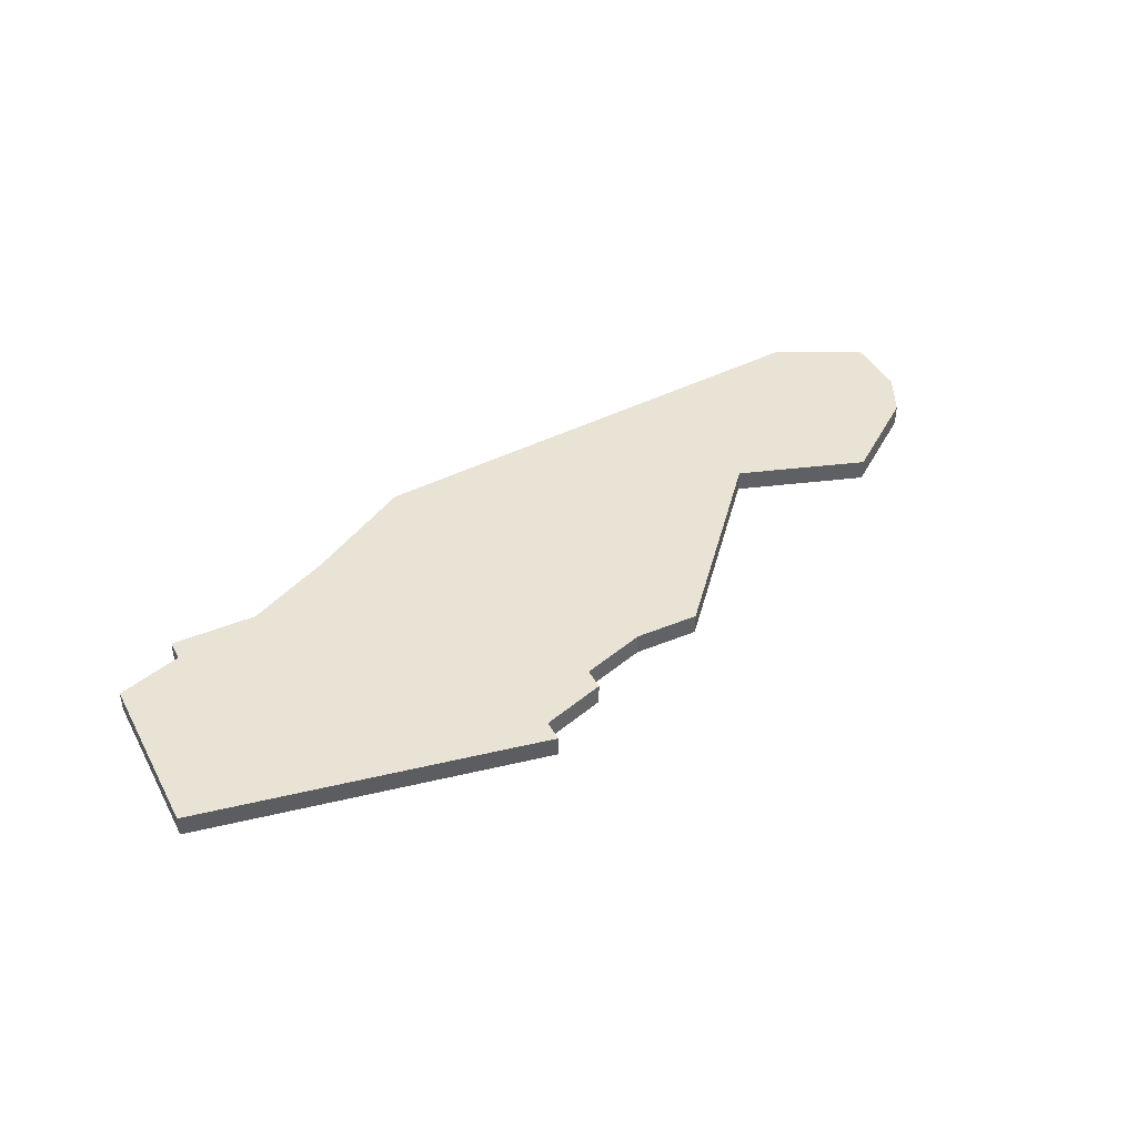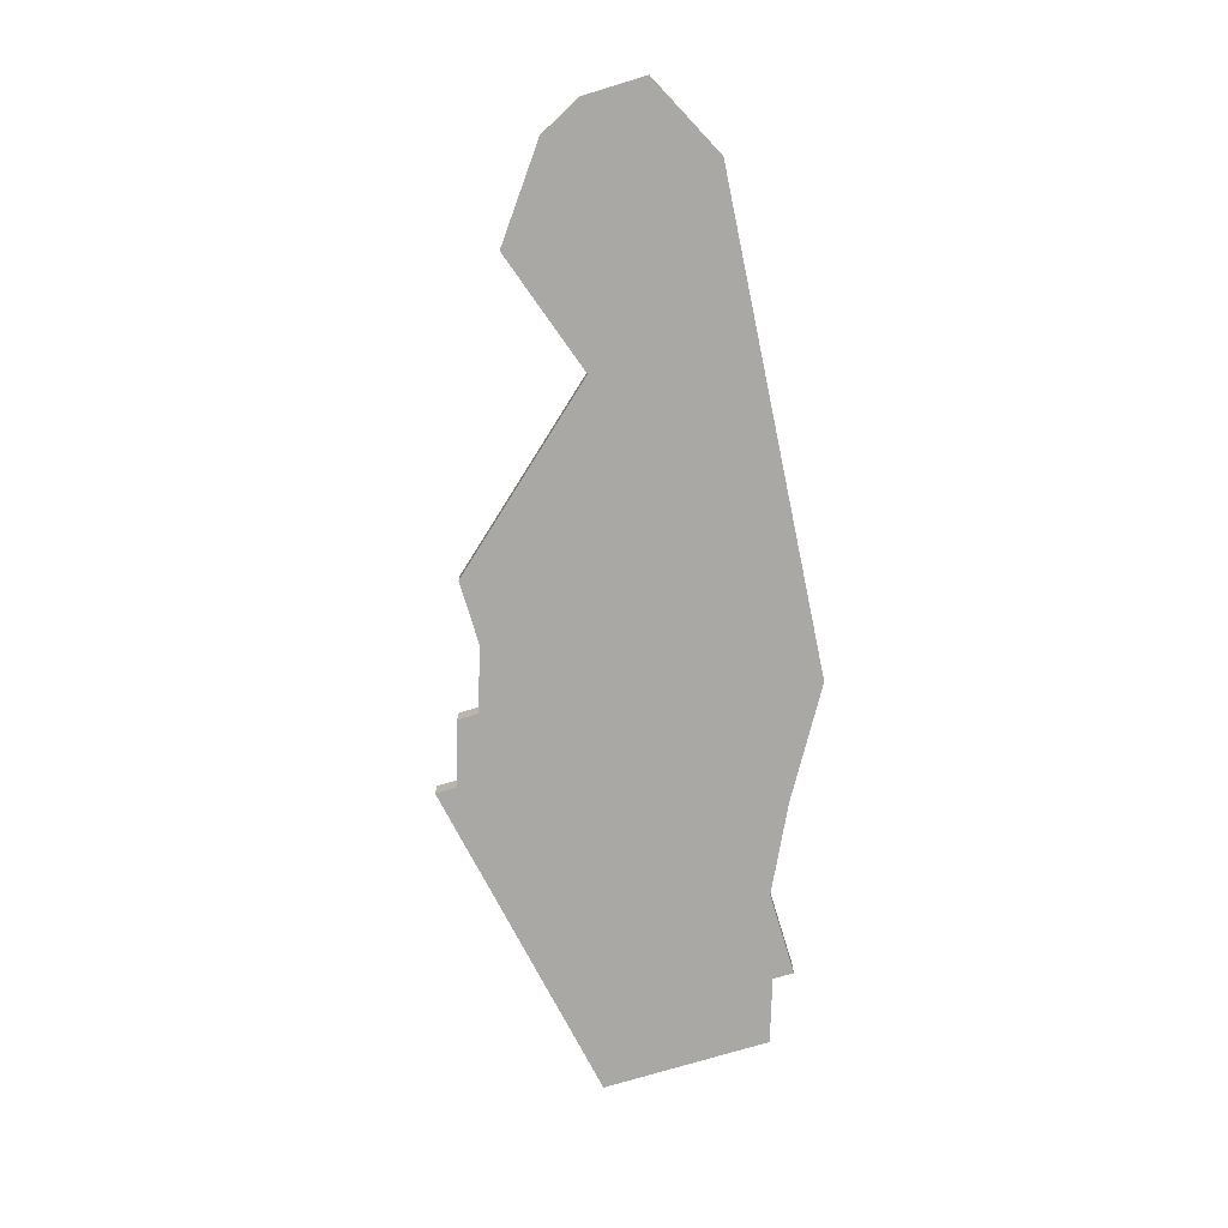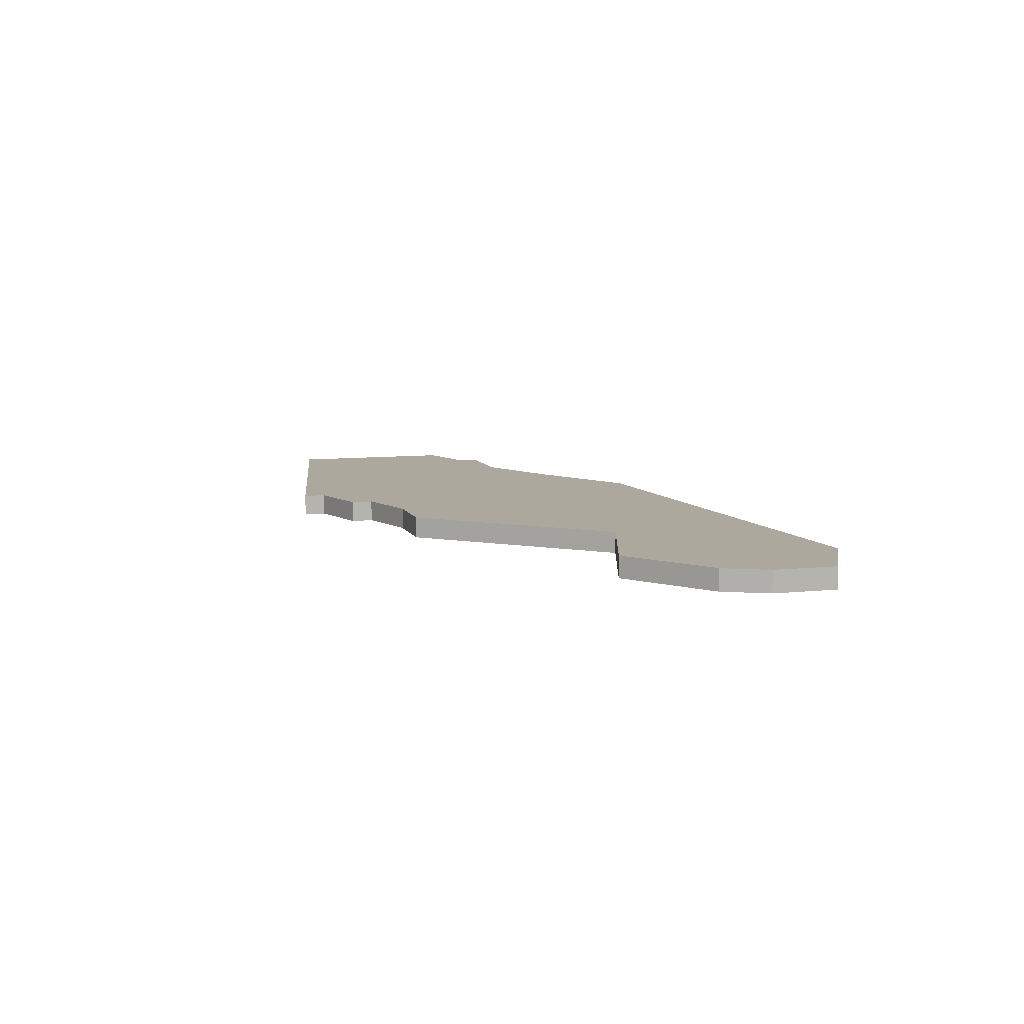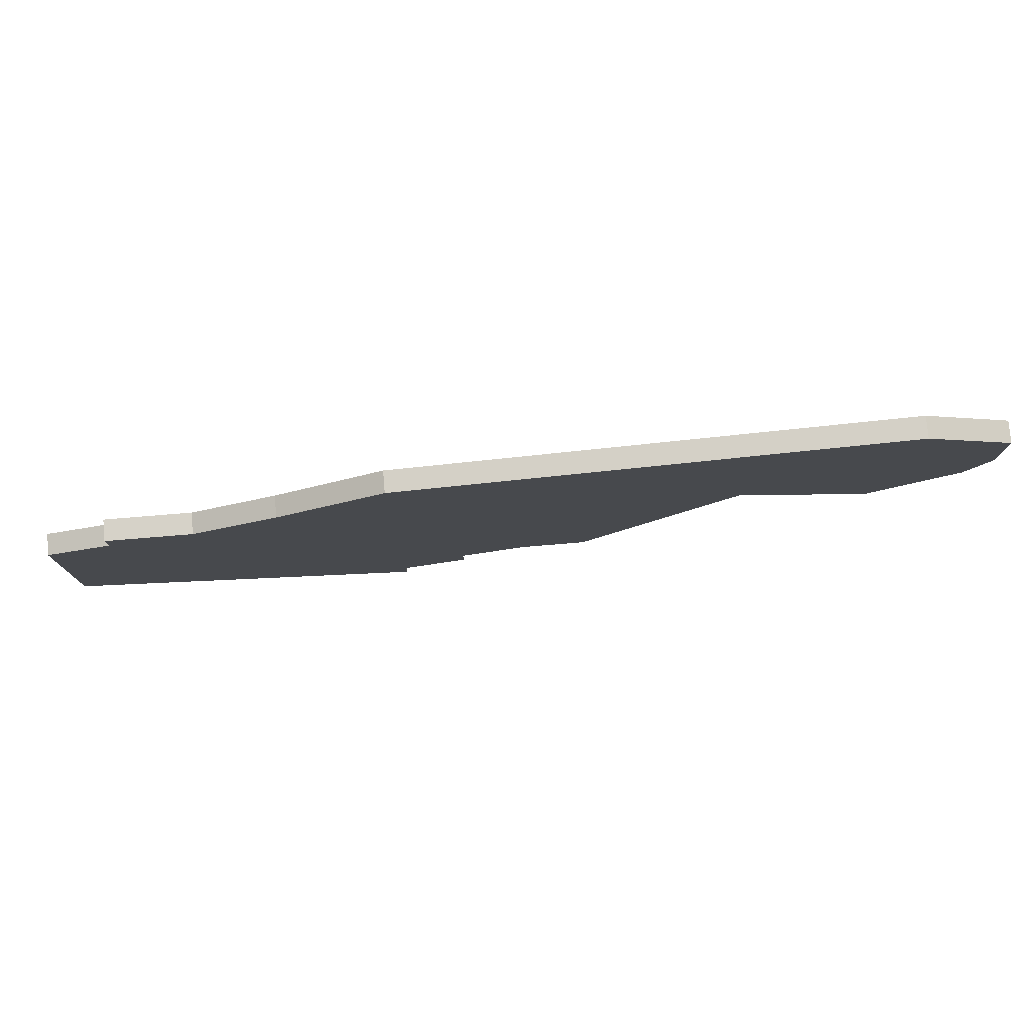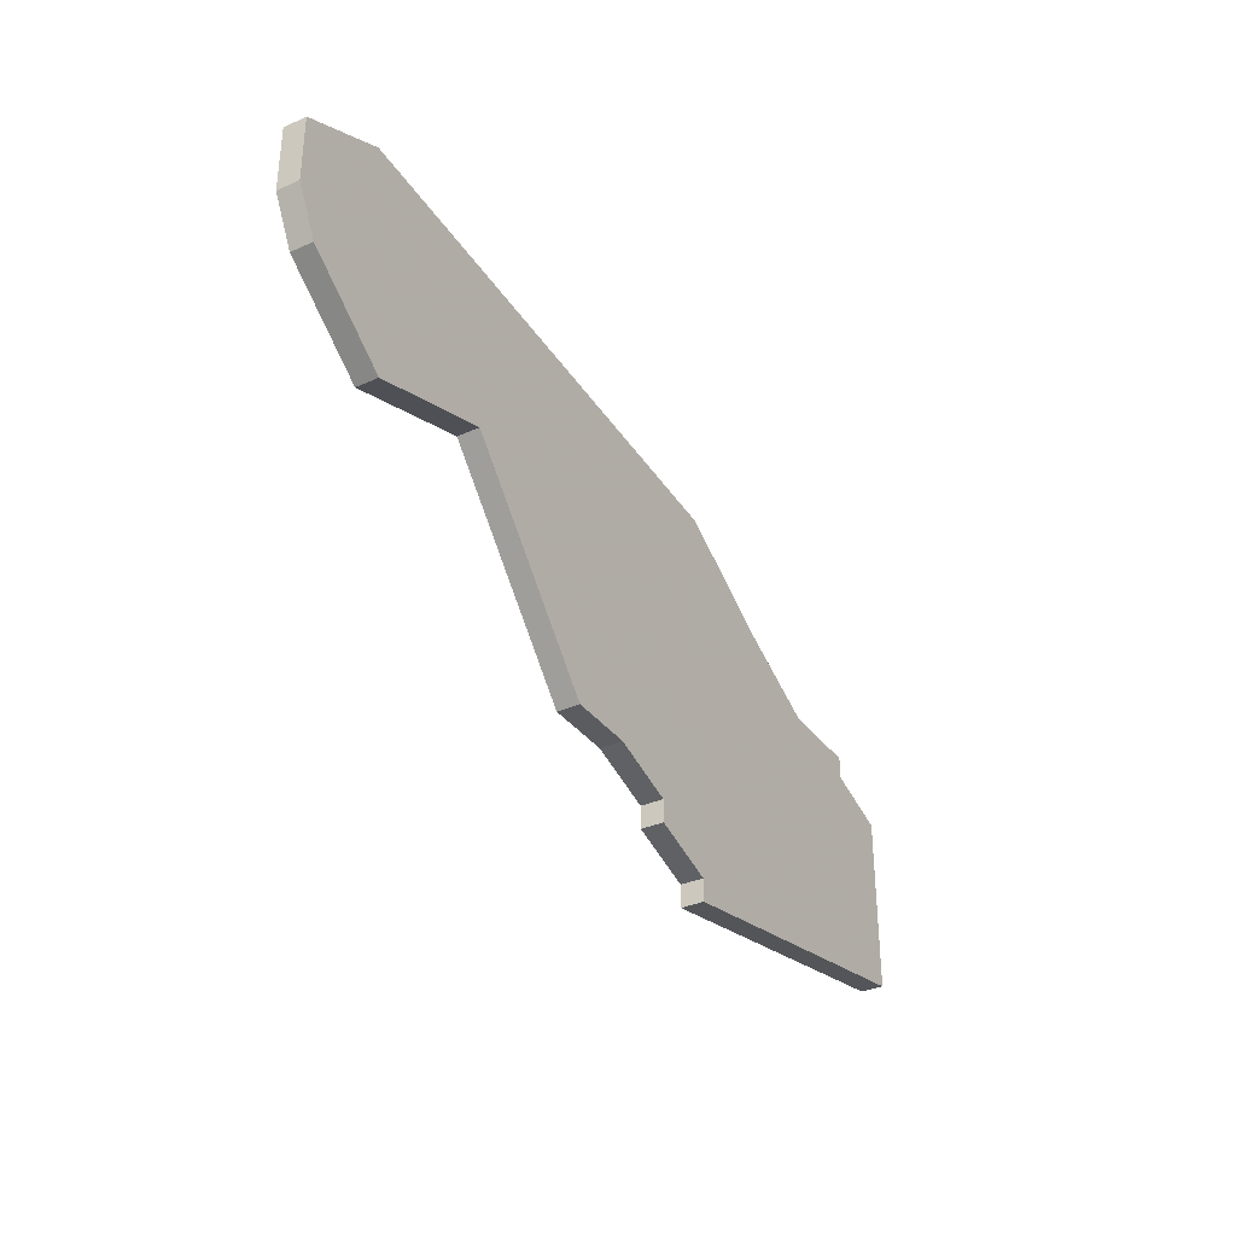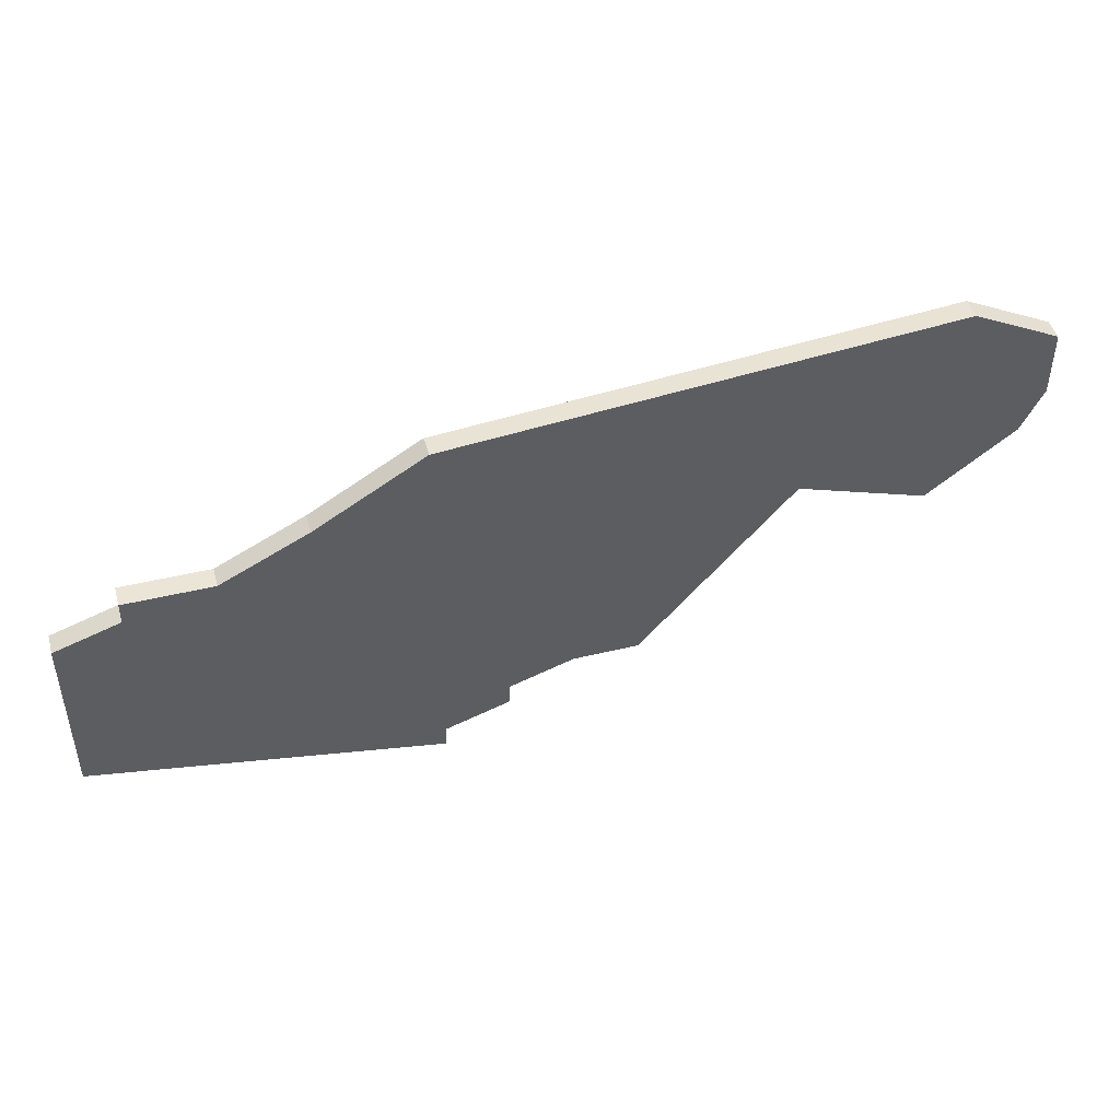
<metadata>
{"format":"obj","ext":"obj","renderer":"f3d","projection":"perspective","resolution":1024,"background":"white","views":[{"elev":42.1,"azim":-26.6,"up":"+Z"},{"elev":-75.1,"azim":106.8,"up":"+Z"},{"elev":8.7,"azim":73.6,"up":"+Z"},{"elev":77.5,"azim":-4.7,"up":"+Y"},{"elev":-34.3,"azim":121.0,"up":"+Y"},{"elev":46.0,"azim":-15.5,"up":"+Y"}]}
</metadata>
<code>
v 1477 -603 0
v 1477 -603 1
v 1477 -602 0
v 1477 -602 1
v 1485 -600 0
v 1485 -600 1
v 1493 -612 0
v 1493 -612 1
v 1493 -613 0
v 1493 -613 1
v 1517 -597 0
v 1517 -597 1
v 1517 -600 0
v 1517 -600 1
v 1516 -602 0
v 1516 -602 1
v 1499 -611 0
v 1499 -611 1
v 1474 -612 0
v 1474 -612 1
v 1474 -604 0
v 1474 -604 1
v 1474 -605 0
v 1474 -605 1
v 1474 -611 0
v 1474 -611 1
v 1490 -597 0
v 1490 -597 1
v 1490 -614 0
v 1490 -614 1
v 1490 -615 0
v 1490 -615 1
v 1506 -603 0
v 1506 -603 1
v 1481 -602 0
v 1481 -602 1
v 1513 -595 0
v 1513 -595 1
v 1496 -611 0
v 1496 -611 1
v 1512 -605 0
v 1512 -605 1
f 29 19 25
f 1 25 23
f 31 19 29
f 29 25 35
f 1 23 21
f 1 3 35
f 29 35 5
f 1 35 25
f 5 7 29
f 5 27 7
f 17 39 33
f 27 39 7
f 37 33 27
f 39 27 33
f 37 41 33
f 37 11 13
f 15 37 13
f 37 15 41
f 9 29 7
f 26 20 30
f 24 26 2
f 30 20 32
f 36 26 30
f 22 24 2
f 36 4 2
f 6 36 30
f 26 36 2
f 30 8 6
f 8 28 6
f 34 40 18
f 8 40 28
f 28 34 38
f 34 28 40
f 34 42 38
f 14 12 38
f 14 38 16
f 42 16 38
f 8 30 10
f 26 24 25
f 25 24 23
f 20 26 19
f 19 26 25
f 32 20 31
f 31 20 19
f 30 32 29
f 29 32 31
f 10 30 9
f 9 30 29
f 8 10 7
f 7 10 9
f 40 8 39
f 39 8 7
f 18 40 17
f 17 40 39
f 34 18 33
f 33 18 17
f 42 34 41
f 41 34 33
f 16 42 15
f 15 42 41
f 14 16 13
f 13 16 15
f 12 14 11
f 11 14 13
f 38 12 37
f 37 12 11
f 28 38 27
f 27 38 37
f 6 28 5
f 5 28 27
f 36 6 35
f 35 6 5
f 4 36 3
f 3 36 35
f 2 4 1
f 1 4 3
f 24 22 23
f 23 22 21
f 22 2 21
f 21 2 1

</code>
